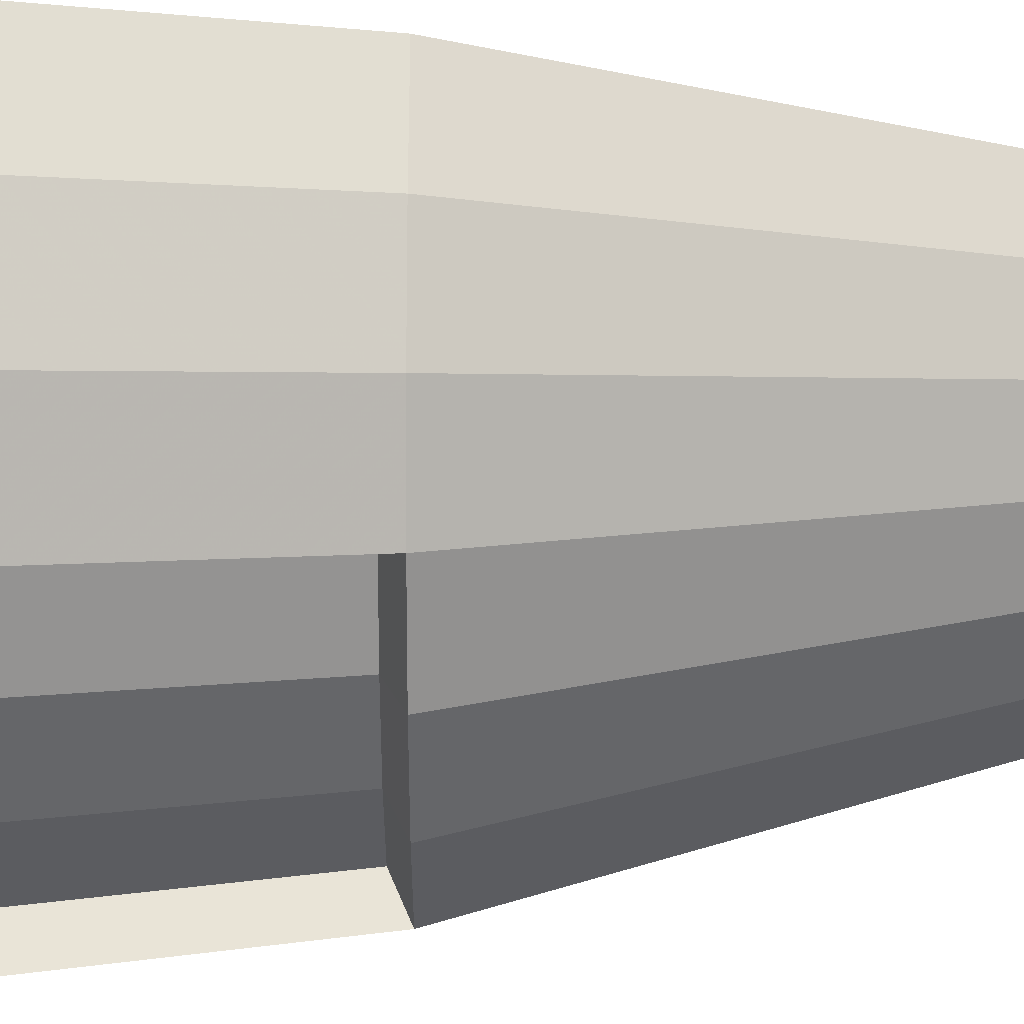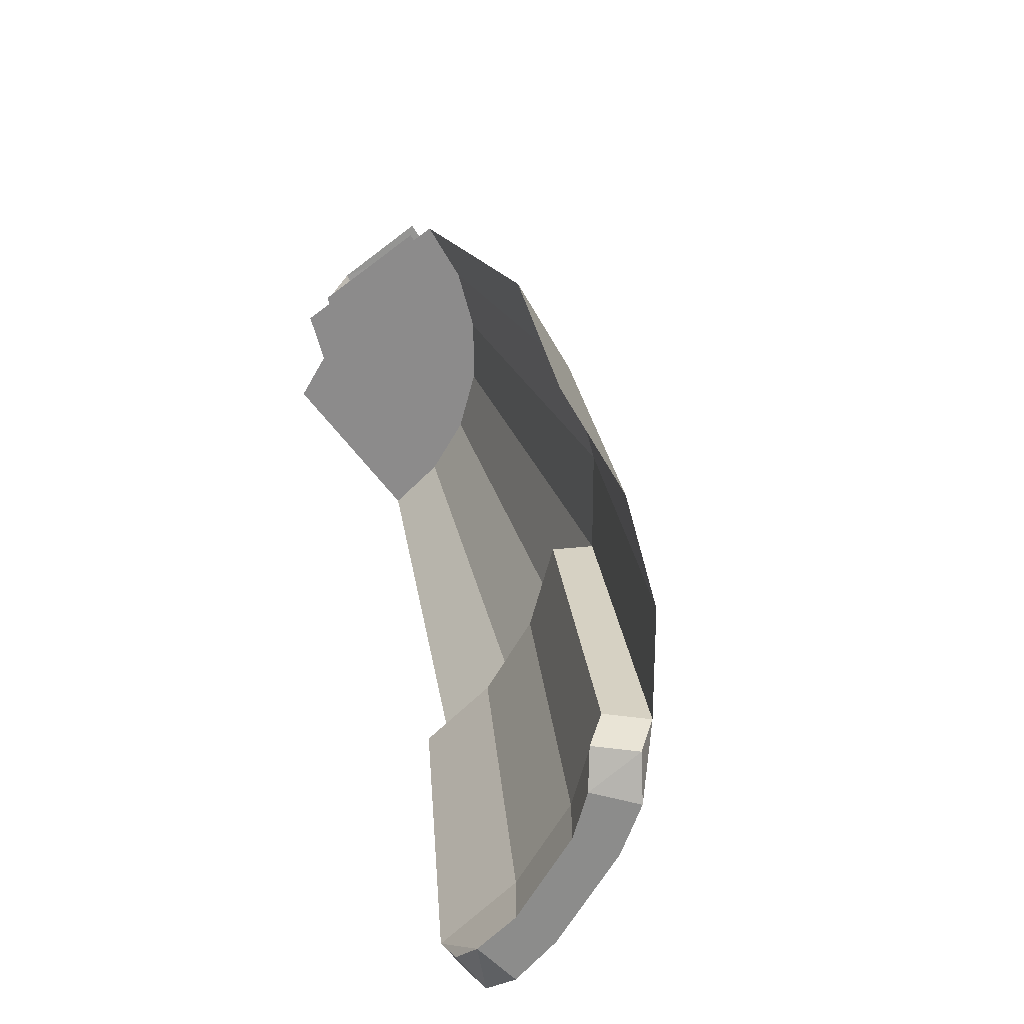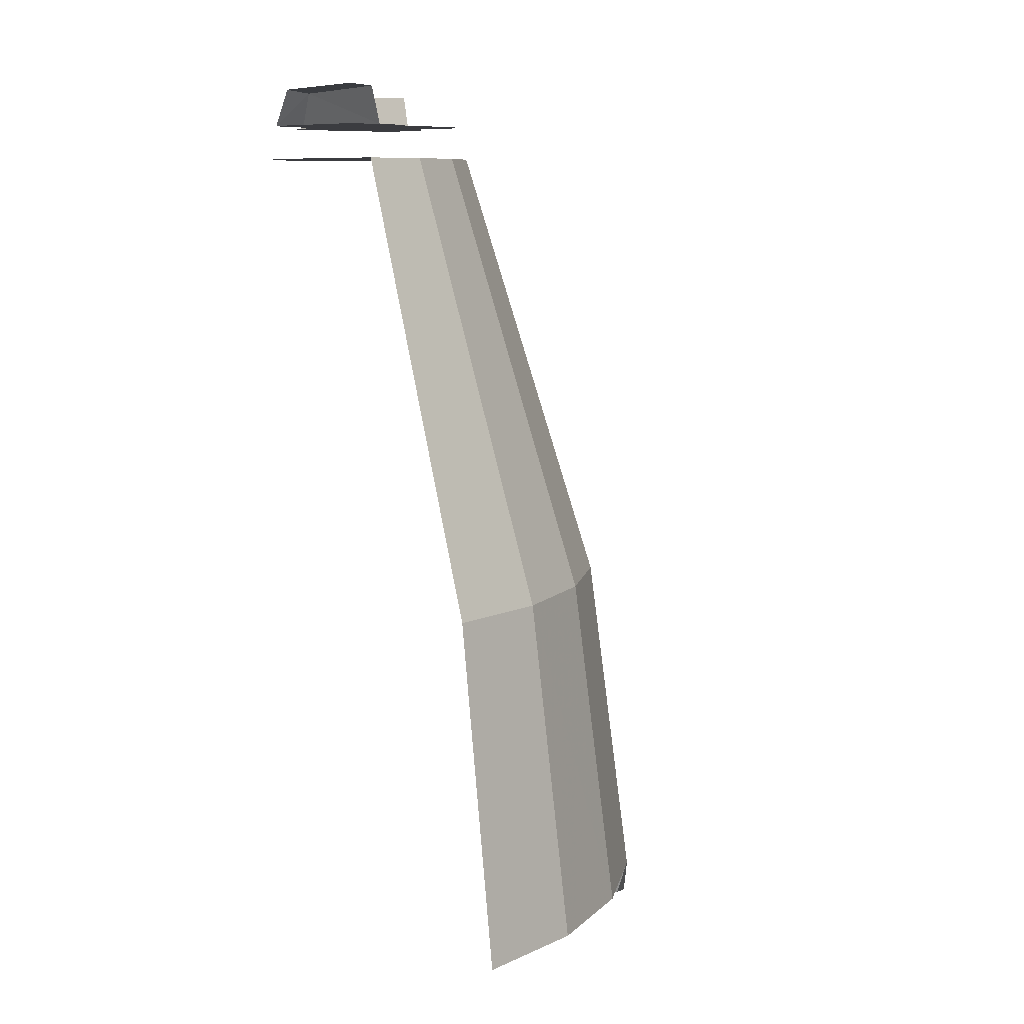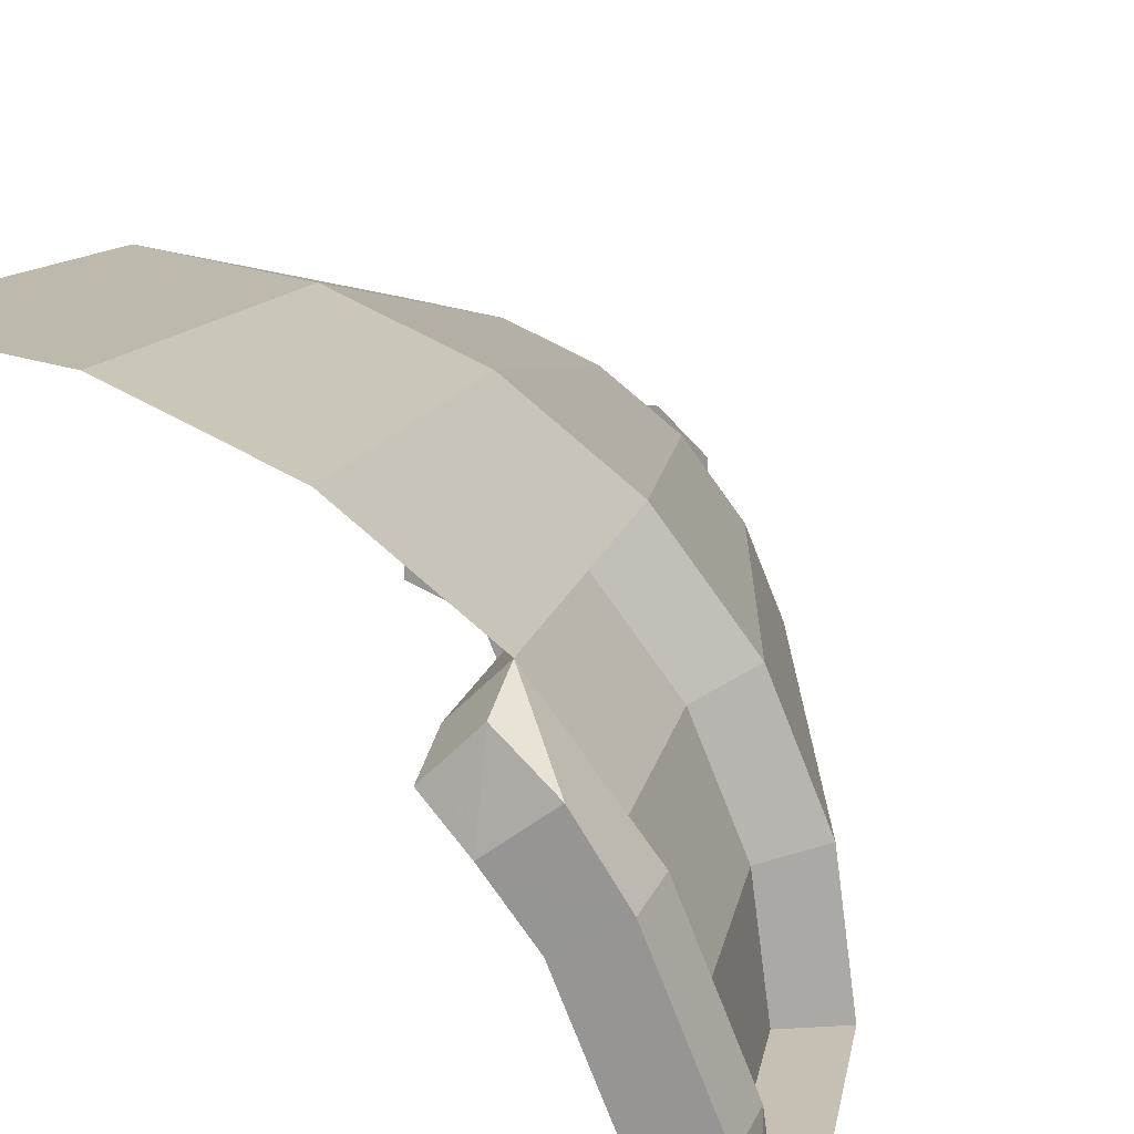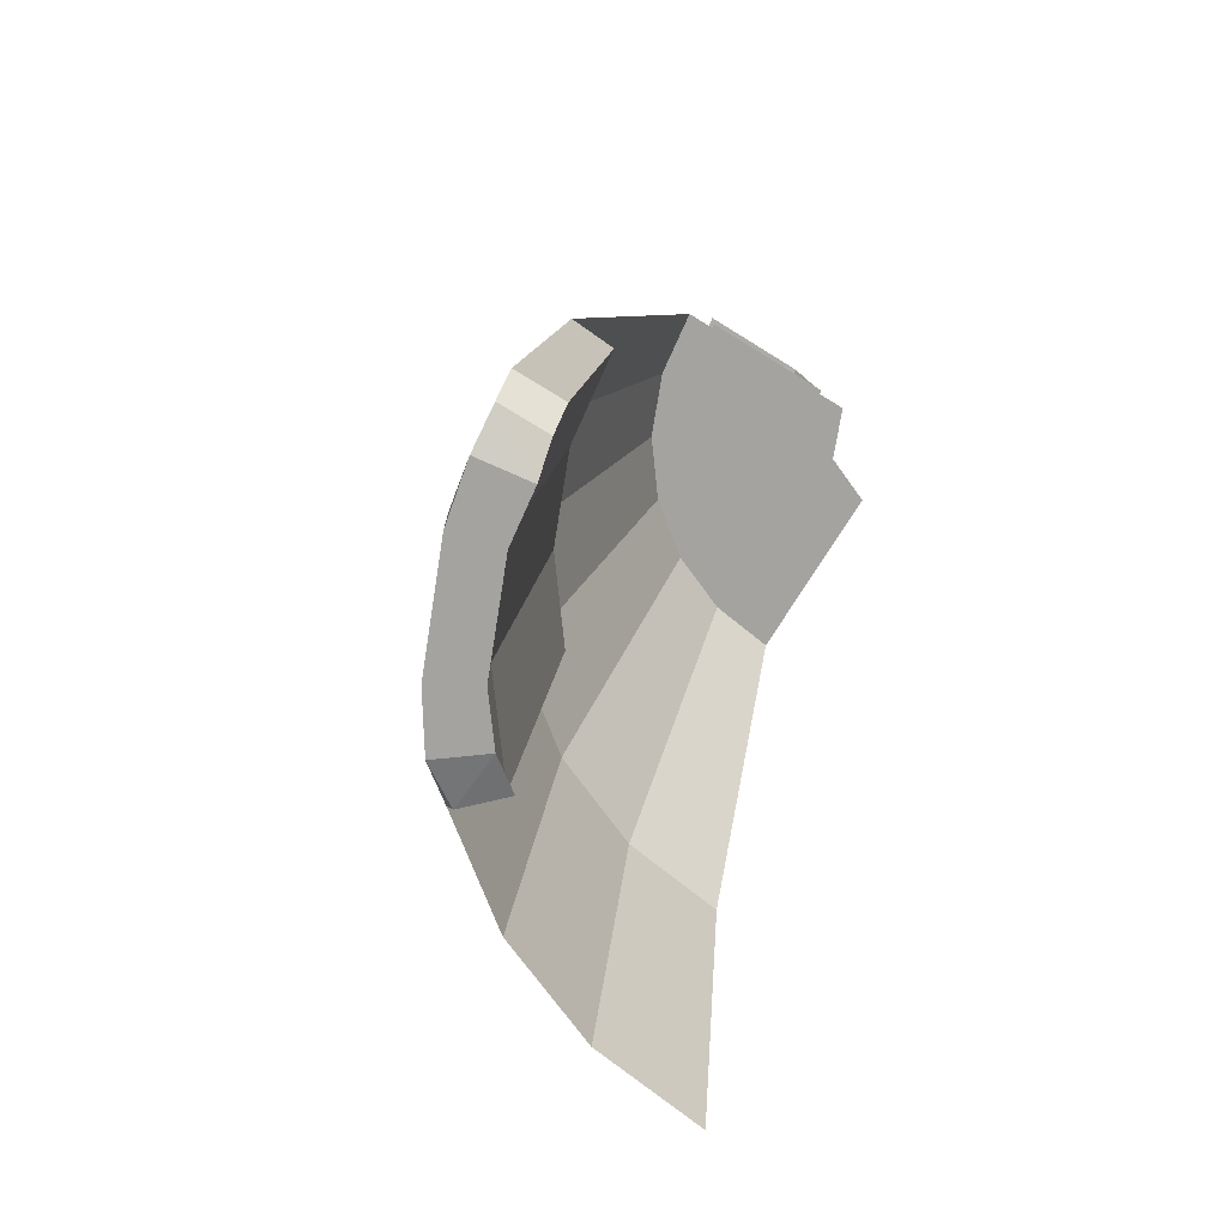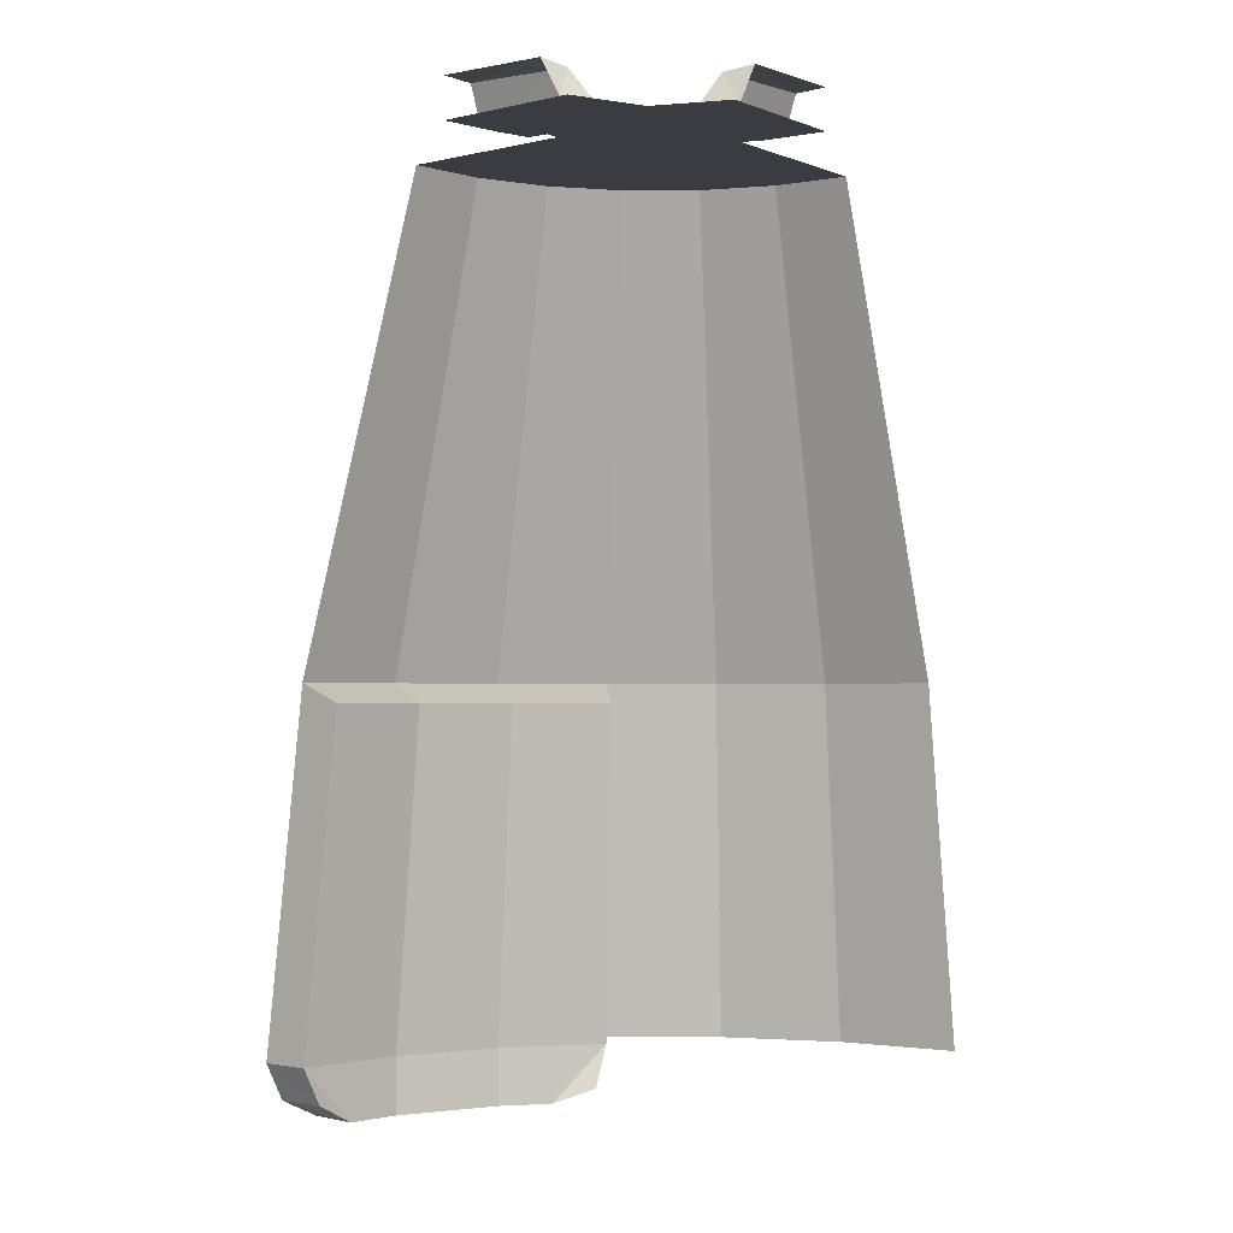
<metadata>
{"format":"obj","ext":"obj","renderer":"f3d","projection":"perspective","resolution":1024,"background":"white","views":[{"elev":61.1,"azim":90.3,"up":"+Z"},{"elev":-64.0,"azim":-52.4,"up":"+Y"},{"elev":9.6,"azim":-41.5,"up":"+Y"},{"elev":18.1,"azim":16.2,"up":"+Z"},{"elev":-73.0,"azim":148.4,"up":"+Y"},{"elev":-2.2,"azim":-141.7,"up":"+Y"}]}
</metadata>
<code>
v 0 -0.4 1.086
v 0.2811 -0.4 1.049
v 0.425 -2.211 1.586
v 0 -2.211 1.642
v 0.8211 -2.211 1.422
v 0.425 -2.211 1.586
v 0.2811 -0.4 1.049
v 0.5431 -0.4 0.9406
v 1.161 -2.211 1.161
v 0.8211 -2.211 1.422
v 0.5431 -0.4 0.9406
v 0.768 -0.4 0.768
v 1.422 -2.211 0.8211
v 1.161 -2.211 1.161
v 0.768 -0.4 0.768
v 0.9406 -0.4 0.5431
v 1.586 -2.211 0.425
v 1.422 -2.211 0.8211
v 0.9406 -0.4 0.5431
v 1.049 -0.4 0.2811
v 1.049 -0.4 0.2811
v 1.086 -0.4 0
v 1.642 -2.211 0
v 1.586 -2.211 0.425
v 0 -2.211 1.642
v 0.425 -2.211 1.586
v 0.471 -3.6 1.758
v 0 -3.6 1.82
v 0.91 -3.6 1.576
v 0.471 -3.6 1.758
v 0.425 -2.211 1.586
v 0.8211 -2.211 1.422
v 1.287 -3.6 1.287
v 0.91 -3.6 1.576
v 0.8211 -2.211 1.422
v 1.161 -2.211 1.161
v 1.408 -3.6 0.8127
v 1.149 -3.6 1.149
v 1.037 -2.287 1.037
v 1.27 -2.287 0.7335
v 1.57 -3.6 0.4207
v 1.408 -3.6 0.8127
v 1.27 -2.287 0.7335
v 1.417 -2.287 0.3796
v 1.625 -3.6 0
v 1.57 -3.6 0.4207
v 1.417 -2.287 0.3796
v 1.467 -2.287 0
v 1.149 -3.6 1.149
v 1.287 -3.6 1.287
v 1.161 -2.211 1.161
v 1.037 -2.287 1.037
v 1.467 -2.287 0
v 1.642 -2.211 0
v 1.82 -3.6 0
v 1.625 -3.6 0
v 1.27 -2.287 0.7335
v 1.037 -2.287 1.037
v 1.161 -2.211 1.161
v 1.422 -2.211 0.8211
v 1.417 -2.287 0.3796
v 1.27 -2.287 0.7335
v 1.422 -2.211 0.8211
v 1.586 -2.211 0.425
v 1.467 -2.287 0
v 1.417 -2.287 0.3796
v 1.586 -2.211 0.425
v 1.642 -2.211 0
v 0.373 -0.2625 0.8783
v 0 -0.2625 0.4
v 0 -0.2625 0.9547
v 0.248 -0.2625 0.9254
v 0.3709 -0.2625 0.8077
v 0 -0.2625 0.4
v 0.373 -0.2625 0.8783
v 0.4 -0.2625 0.4
v 0 -0.2625 0.4
v 0.3709 -0.2625 0.8077
v 0.6671 -0.2625 0.8024
v 0.8037 -0.2625 0.6716
v 0.4 -0.2625 0.4
v 0.6671 -0.2625 0.8024
v 0.881 -0.2625 0.3672
v 0.9148 -0.2625 0.2447
v 0.9547 -0.2625 0
v 0.4 -0.2625 0
v 0.7995 -0.2625 0.3718
v 0.881 -0.2625 0.3672
v 0.4 -0.2625 0
v 0.4 -0.2625 0.4
v 0.8037 -0.2625 0.6716
v 0.7995 -0.2625 0.3718
v 0.4 -0.2625 0
v 0.161 -0.2625 0.4031
v 0.1245 -0.1274 0.4985
v 0.1641 -0.2625 0.9354
v 0.1245 -0.1274 0.4985
v 0.119 -0.1102 0.9432
v 0.1641 -0.2625 0.9354
v 0.161 -0.2625 0.4031
v 0 -0.2625 0.4327
v 0.1245 -0.1274 0.4985
v 0 -0.1156 0.5177
v 0.1245 -0.1274 0.4985
v 0 -0.2625 0.4327
v 0.1245 -0.1274 0.4985
v 0 -0.1156 0.5177
v 0.119 -0.1102 0.9432
v 0 -0.1156 0.5177
v 0 -0.1036 0.9565
v 0.119 -0.1102 0.9432
v 0.4036 -0.2625 0.1605
v 0.9276 -0.2625 0.1637
v 0.499 -0.1274 0.1241
v 0.9276 -0.2625 0.1637
v 0.9384 -0.1102 0.1186
v 0.499 -0.1274 0.1241
v 0.4036 -0.2625 0.1605
v 0.499 -0.1274 0.1241
v 0.4327 -0.2625 0
v 0.5177 -0.1156 0
v 0.4327 -0.2625 0
v 0.499 -0.1274 0.1241
v 0.499 -0.1274 0.1241
v 0.9384 -0.1102 0.1186
v 0.5177 -0.1156 0
v 0.9384 -0.1102 0.1186
v 0.9565 -0.1036 0
v 0.5177 -0.1156 0
v 0.4 -0.2625 0.4
v 0.2828 -0.2625 0.2828
v 0.4 -0.2625 0
v 0.4 -0.2625 0.4
v 0 -0.2625 0.4
v 0.2828 -0.2625 0.2828
v 0.2811 -0.4 1.049
v 0 -0.4 1.086
v 0 -0.4 0.3
v 0.3 -0.4 0.3
v 0.5431 -0.4 0.9406
v 0.2811 -0.4 1.049
v 0.3 -0.4 0.3
v 0.768 -0.4 0.768
v 0.9406 -0.4 0.5431
v 0.768 -0.4 0.768
v 0.3 -0.4 0.3
v 1.049 -0.4 0.2811
v 1.049 -0.4 0.2811
v 0.3 -0.4 0.3
v 0.3 -0.4 0
v 1.086 -0.4 0
v 0.3 -0.4 0.3
v 0.2121 -0.4 0.2121
v 0.3 -0.4 0
v 0.3 -0.4 0.3
v 0 -0.4 0.3
v 0.2121 -0.4 0.2121
v 1.576 -3.6 0.91
v 1.287 -3.6 1.287
v 1.446 -3.821 1.109
v 1.287 -3.6 1.287
v 1.287 -3.764 1.224
v 1.446 -3.821 1.109
v 1.446 -3.821 1.109
v 1.576 -3.821 0.91
v 1.576 -3.6 0.91
v 1.576 -3.6 0.91
v 1.576 -3.821 0.91
v 1.758 -3.821 0.471
v 1.758 -3.6 0.471
v 1.82 -3.745 0.08025
v 1.82 -3.6 0
v 1.807 -3.821 0.2379
v 1.807 -3.821 0.2379
v 1.82 -3.6 0
v 1.758 -3.6 0.471
v 1.807 -3.821 0.2379
v 1.758 -3.6 0.471
v 1.758 -3.821 0.471
v 1.279 -3.82 0.981
v 1.446 -3.821 1.109
v 1.287 -3.764 1.224
v 1.287 -3.764 1.224
v 1.149 -3.763 1.087
v 1.279 -3.82 0.981
v 1.758 -3.821 0.471
v 1.576 -3.821 0.91
v 1.408 -3.82 0.8127
v 1.57 -3.82 0.4207
v 1.57 -3.82 0.4207
v 1.598 -3.82 0.2104
v 1.807 -3.821 0.2379
v 1.758 -3.821 0.471
v 1.576 -3.821 0.91
v 1.446 -3.821 1.109
v 1.279 -3.82 0.981
v 1.408 -3.82 0.8127
v 1.807 -3.821 0.2379
v 1.598 -3.82 0.2104
v 1.82 -3.745 0.08025
v 1.82 -3.745 0.08025
v 1.598 -3.82 0.2104
v 1.625 -3.745 0.08025
v 1.287 -3.764 1.224
v 1.287 -3.6 1.287
v 1.149 -3.6 1.149
v 1.149 -3.763 1.087
v 1.149 -3.6 1.149
v 1.408 -3.6 0.8127
v 1.408 -3.82 0.8127
v 1.279 -3.82 0.981
v 1.279 -3.82 0.981
v 1.149 -3.763 1.087
v 1.149 -3.6 1.149
v 1.57 -3.82 0.4207
v 1.408 -3.82 0.8127
v 1.408 -3.6 0.8127
v 1.57 -3.6 0.4207
v 1.625 -3.6 0
v 1.625 -3.745 0.08025
v 1.598 -3.82 0.2104
v 1.625 -3.6 0
v 1.598 -3.82 0.2104
v 1.57 -3.82 0.4207
v 1.57 -3.6 0.4207
v 1.625 -3.745 0.08025
v 1.625 -3.6 0
v 1.82 -3.6 0
v 1.82 -3.745 0.08025
g mesh6829803
f 1 2 3
f 3 4 1
f 5 6 7
f 7 8 5
f 9 10 11
f 11 12 9
f 13 14 15
f 15 16 13
f 17 18 19
f 19 20 17
f 21 22 23
f 23 24 21
f 25 26 27
f 27 28 25
f 29 30 31
f 31 32 29
f 33 34 35
f 35 36 33
f 37 38 39
f 39 40 37
f 41 42 43
f 43 44 41
f 45 46 47
f 47 48 45
f 49 50 51
f 51 52 49
f 53 54 55
f 55 56 53
f 57 58 59
f 59 60 57
f 61 62 63
f 63 64 61
f 65 66 67
f 67 68 65
f 69 70 71
f 71 72 69
f 73 74 75
f 76 77 78
f 78 79 76
f 80 81 82
f 83 84 85
f 85 86 83
f 87 88 89
f 90 91 92
f 92 93 90
f 94 95 96
f 97 98 99
f 100 101 102
f 103 104 105
f 106 107 108
f 109 110 111
f 112 113 114
f 115 116 117
f 118 119 120
f 121 122 123
f 124 125 126
f 127 128 129
g mesh6829804
f 130 132 131
f 133 135 134
f 136 137 138
f 138 139 136
f 140 141 142
f 142 143 140
f 144 145 146
f 146 147 144
f 148 149 150
f 150 151 148
g mesh6829806
f 152 153 154
f 155 156 157
f 158 159 160
f 161 162 163
f 164 165 166
f 167 168 169
f 169 170 167
f 171 172 173
f 174 175 176
f 177 178 179
f 180 181 182
f 183 184 185
f 186 187 188
f 188 189 186
f 190 191 192
f 192 193 190
f 194 195 196
f 196 197 194
f 198 199 200
f 201 202 203
f 204 205 206
f 206 207 204
f 208 209 210
f 210 211 208
f 212 213 214
f 215 216 217
f 217 218 215
f 219 220 221
f 222 223 224
f 224 225 222
f 226 227 228
f 228 229 226

</code>
